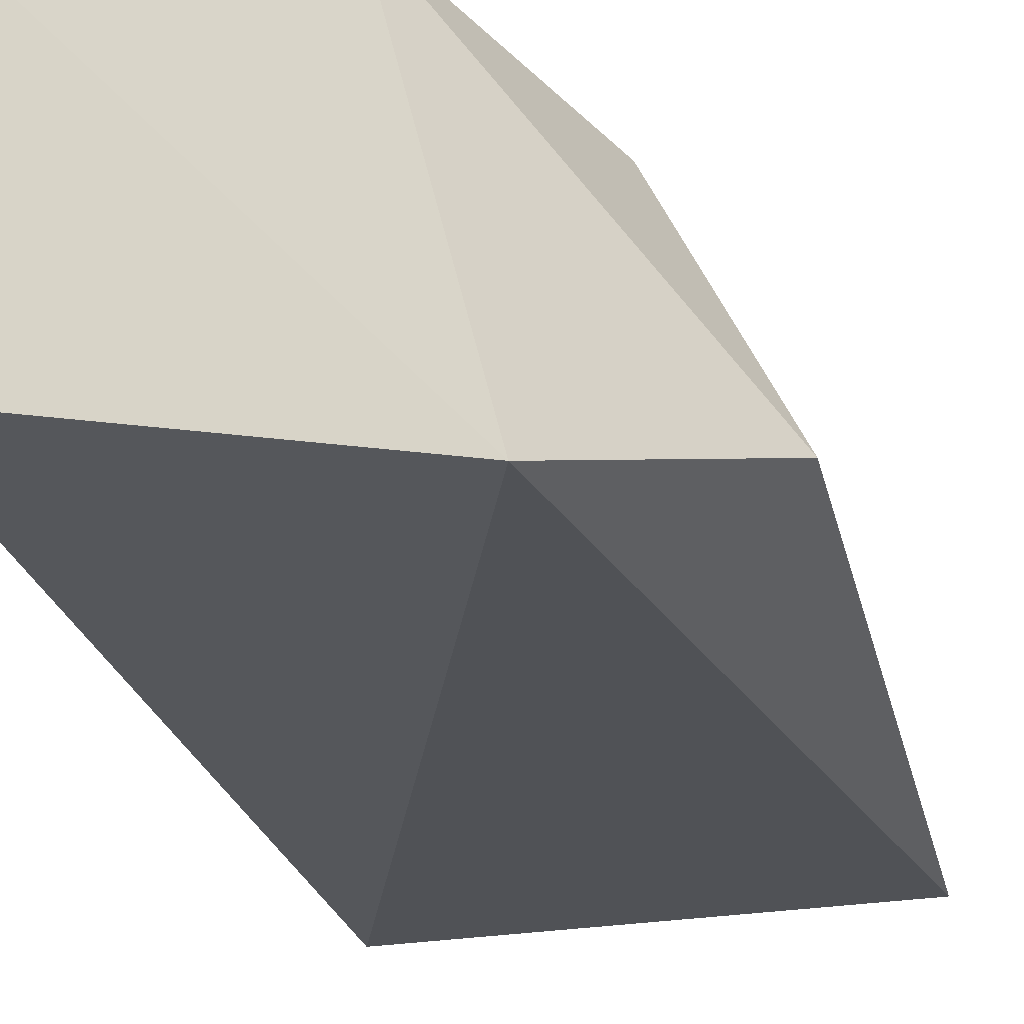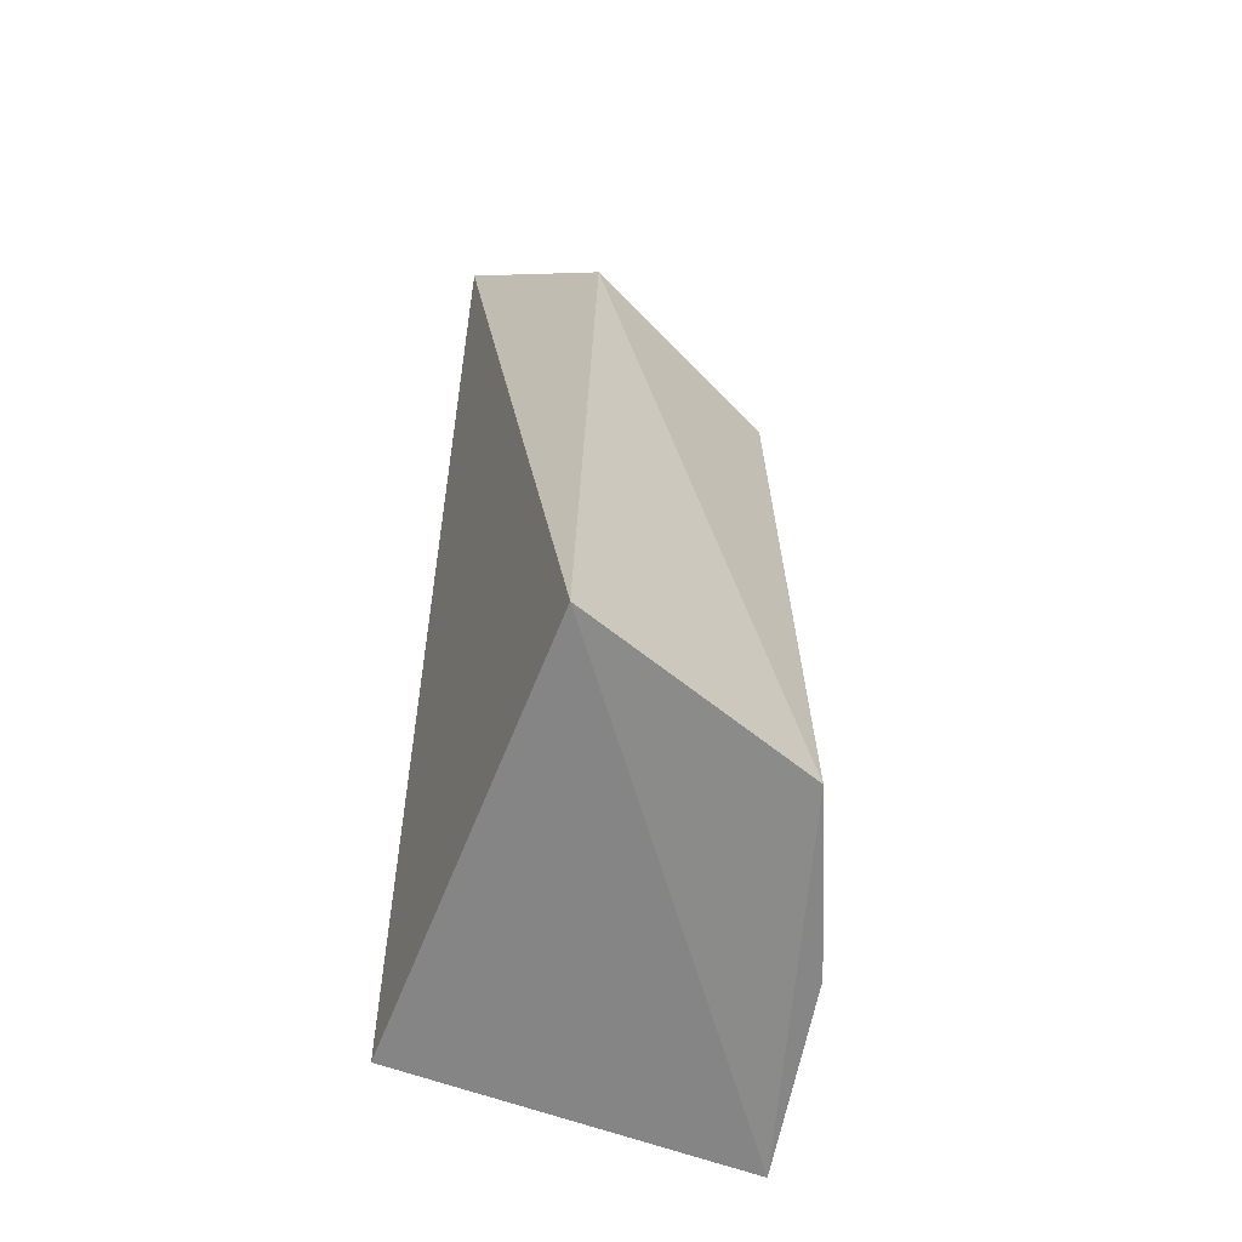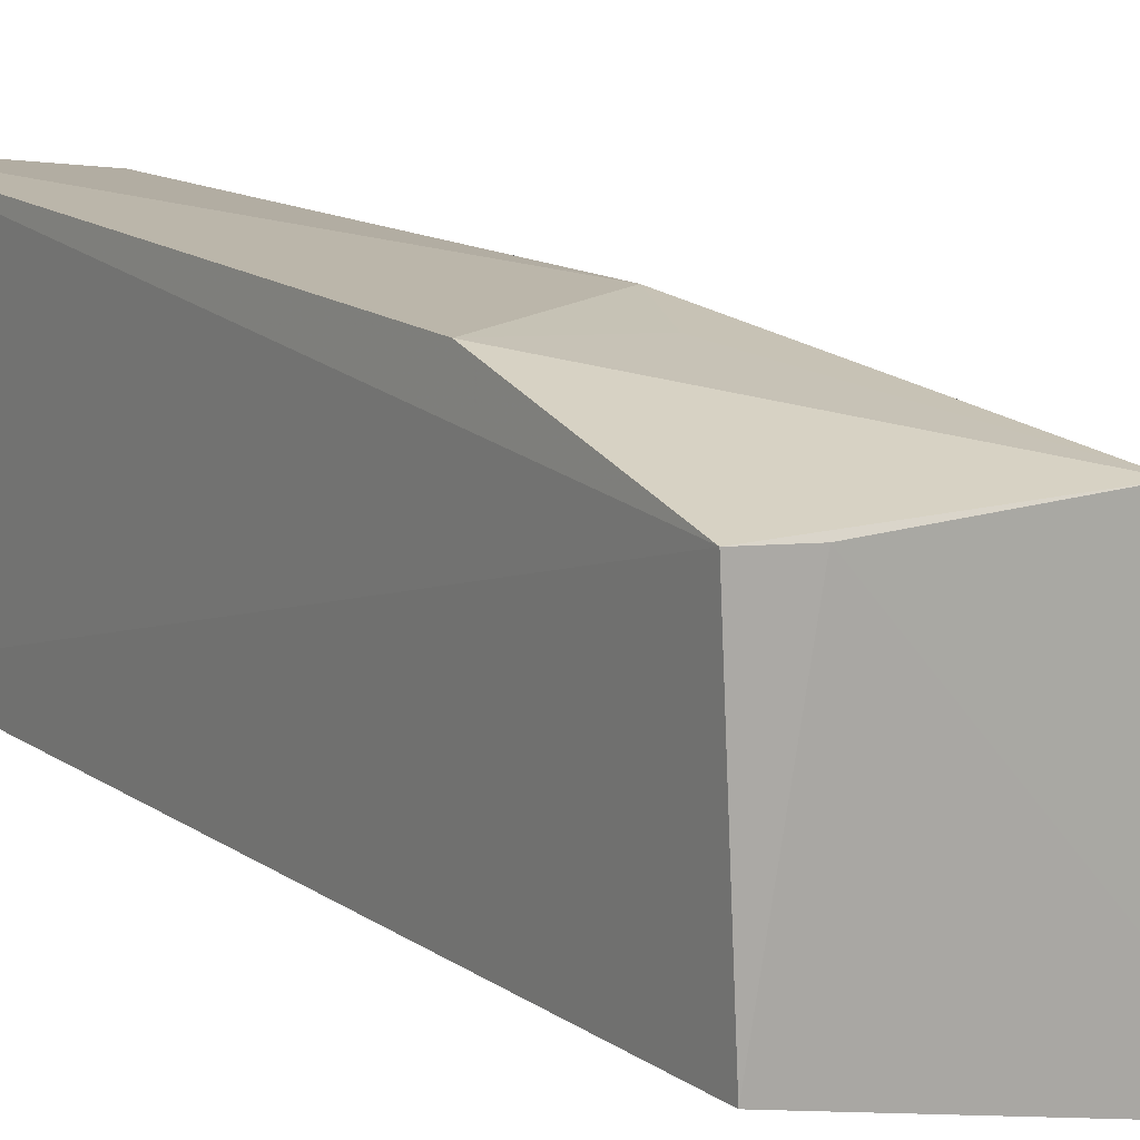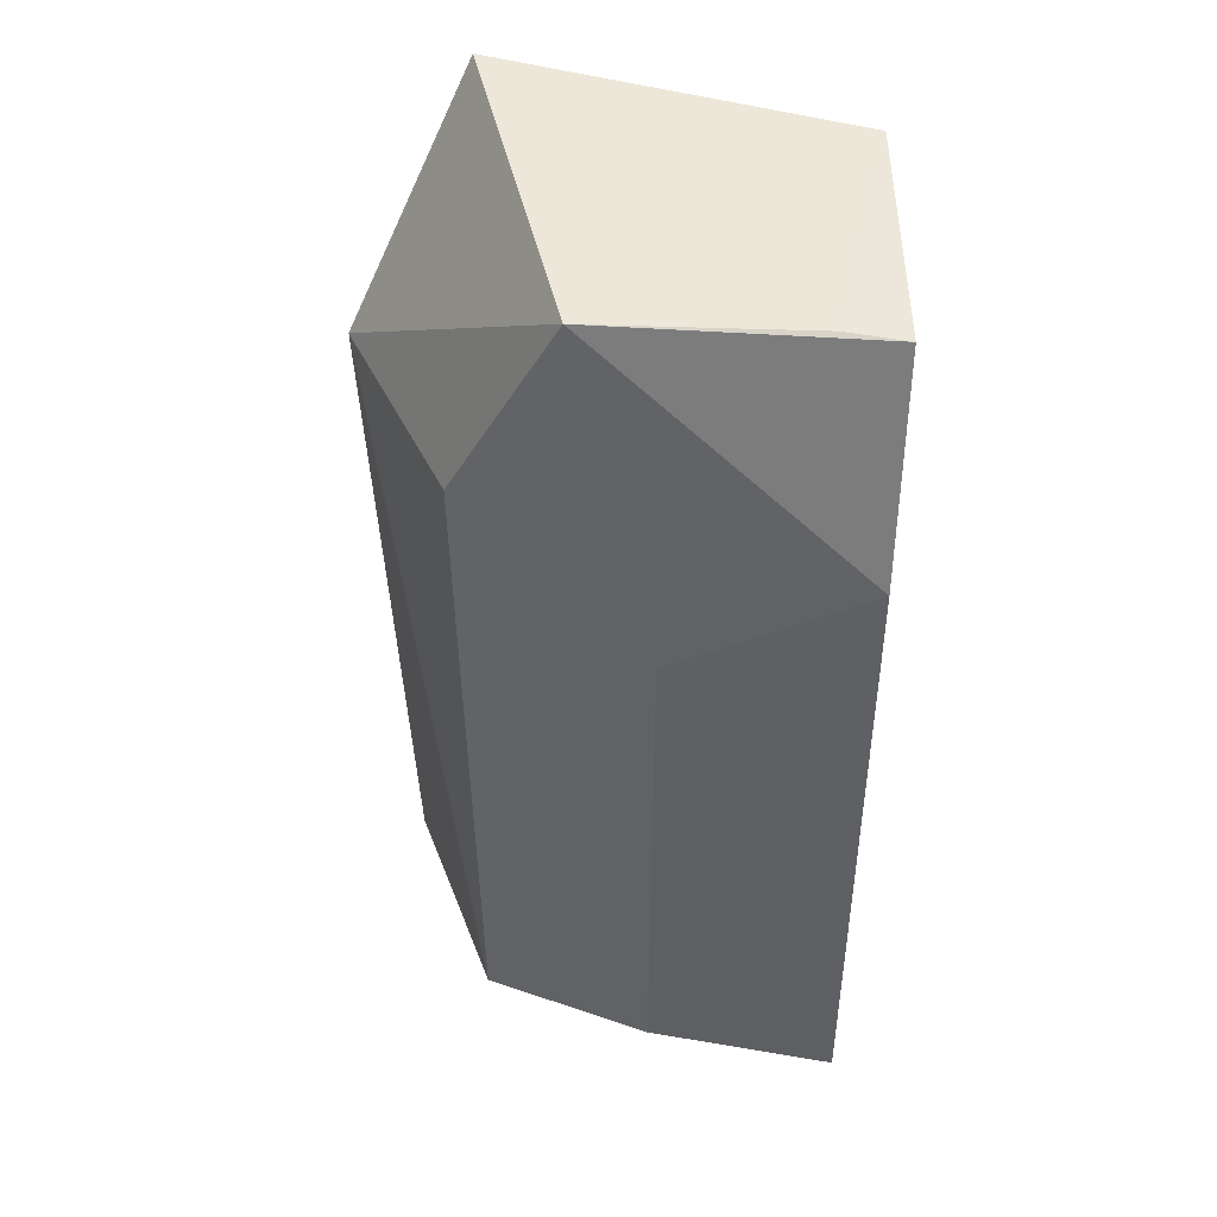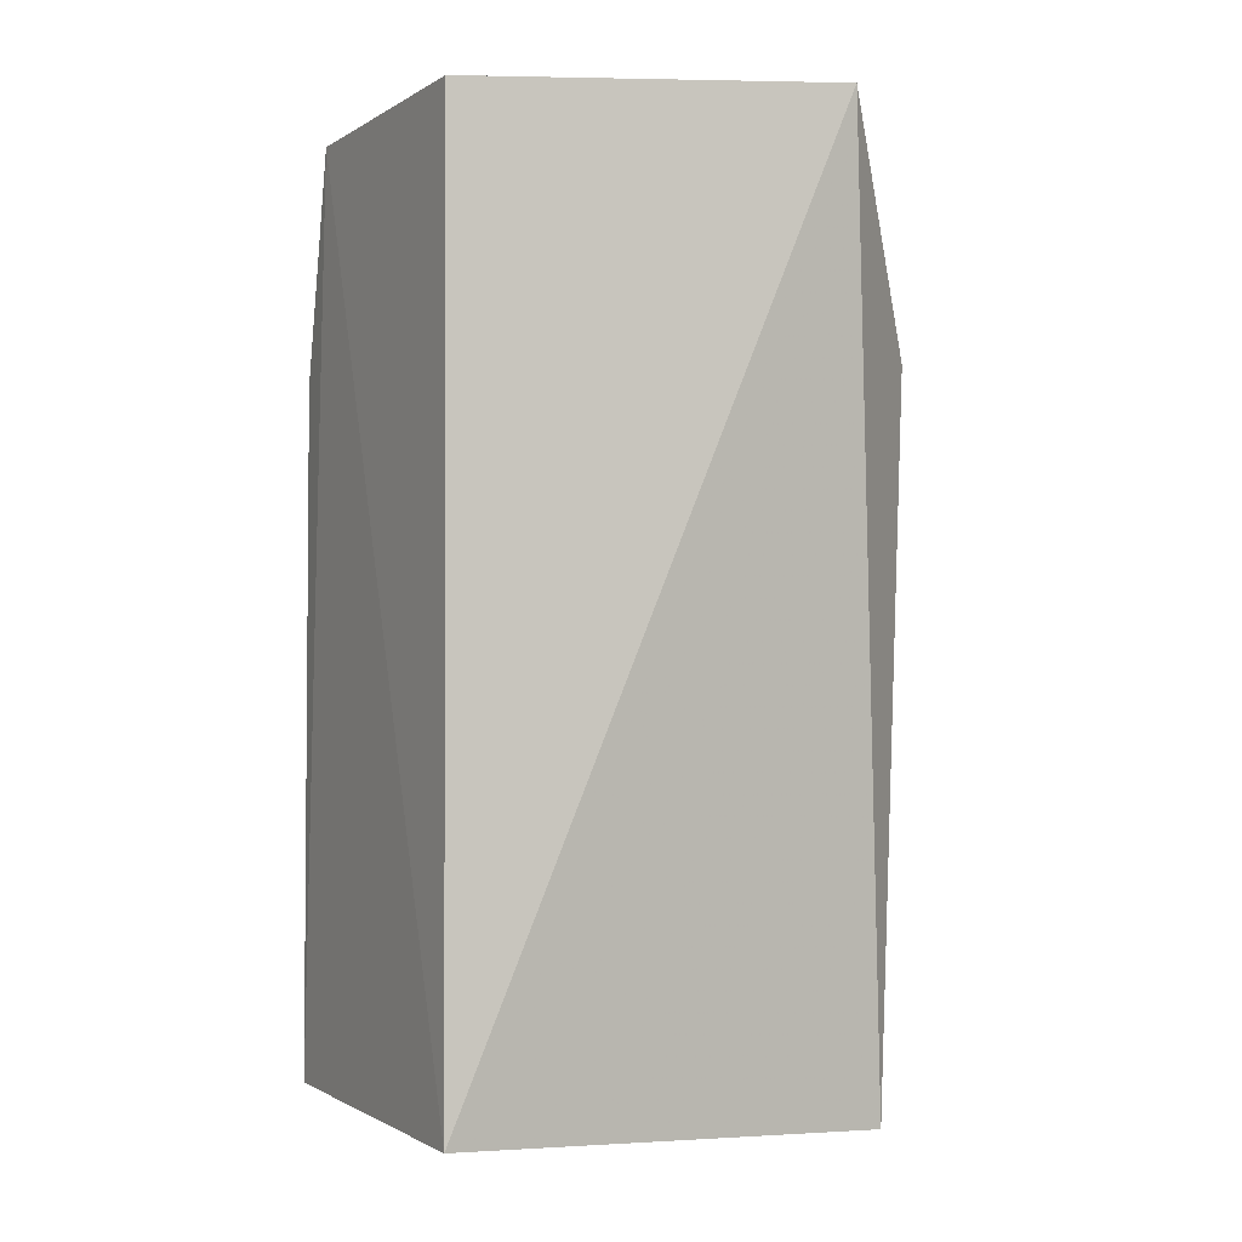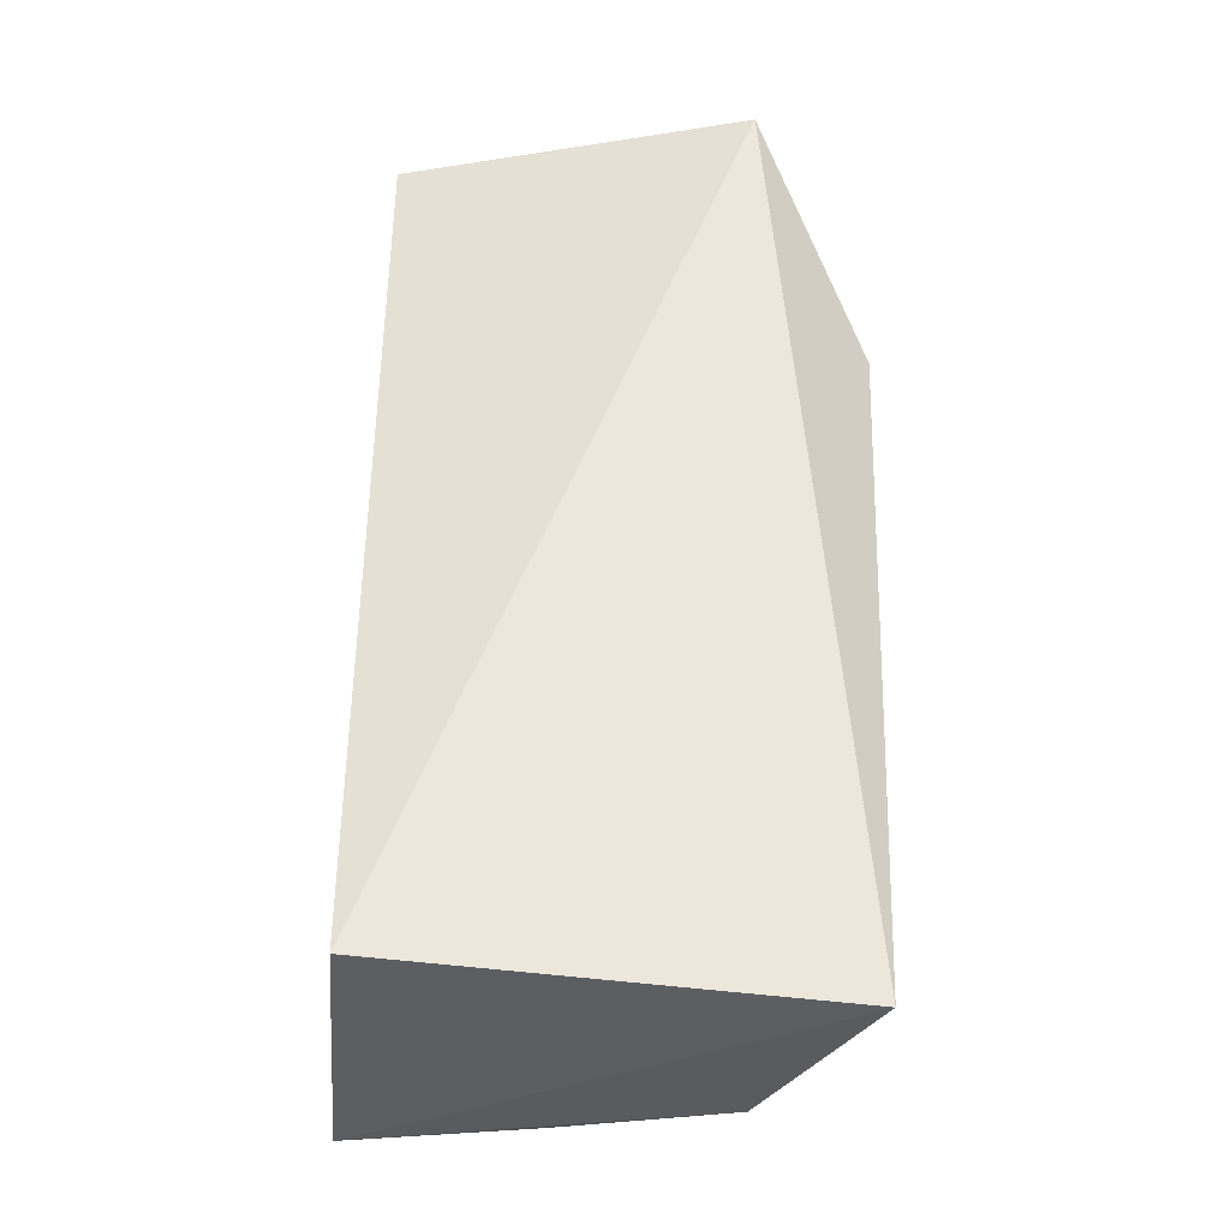
<metadata>
{"format":"obj","ext":"obj","renderer":"f3d","projection":"perspective","resolution":1024,"background":"white","views":[{"elev":-26.5,"azim":-165.3,"up":"+Z"},{"elev":-64.7,"azim":-110.5,"up":"+Y"},{"elev":14.7,"azim":144.3,"up":"+Z"},{"elev":46.0,"azim":1.0,"up":"+Y"},{"elev":-1.0,"azim":152.3,"up":"+Y"},{"elev":-38.5,"azim":175.0,"up":"+Y"}]}
</metadata>
<code>
v -0.05092 -0.06978 0.09423
v -0.05108 -0.1509 0.09585
v -0.05108 -0.1516 0.05485
v -0.09394 -0.04026 0.04396
v -0.0959 -0.06791 0.08167
v -0.05108 -0.04199 0.05485
v -0.05029 -0.04322 0.08714
v -0.07384 -0.082 0.0932
v -0.1047 -0.1542 0.05573
v -0.0575 -0.04259 0.08643
v -0.09435 -0.1516 0.08377
v -0.1081 -0.06815 0.05629
v -0.08315 -0.04197 0.08659
v -0.07398 -0.1501 0.09231
v -0.0688 -0.07104 0.09232
f 6 3 4
f 7 1 2
f 7 2 3
f 7 3 6
f 8 2 1
f 9 3 2
f 9 4 3
f 10 7 6
f 10 6 4
f 11 8 5
f 11 9 2
f 12 4 9
f 12 11 5
f 12 9 11
f 13 10 4
f 13 5 8
f 13 1 7
f 13 7 10
f 13 12 5
f 13 4 12
f 14 11 2
f 14 2 8
f 14 8 11
f 15 13 8
f 15 8 1
f 15 1 13

</code>
